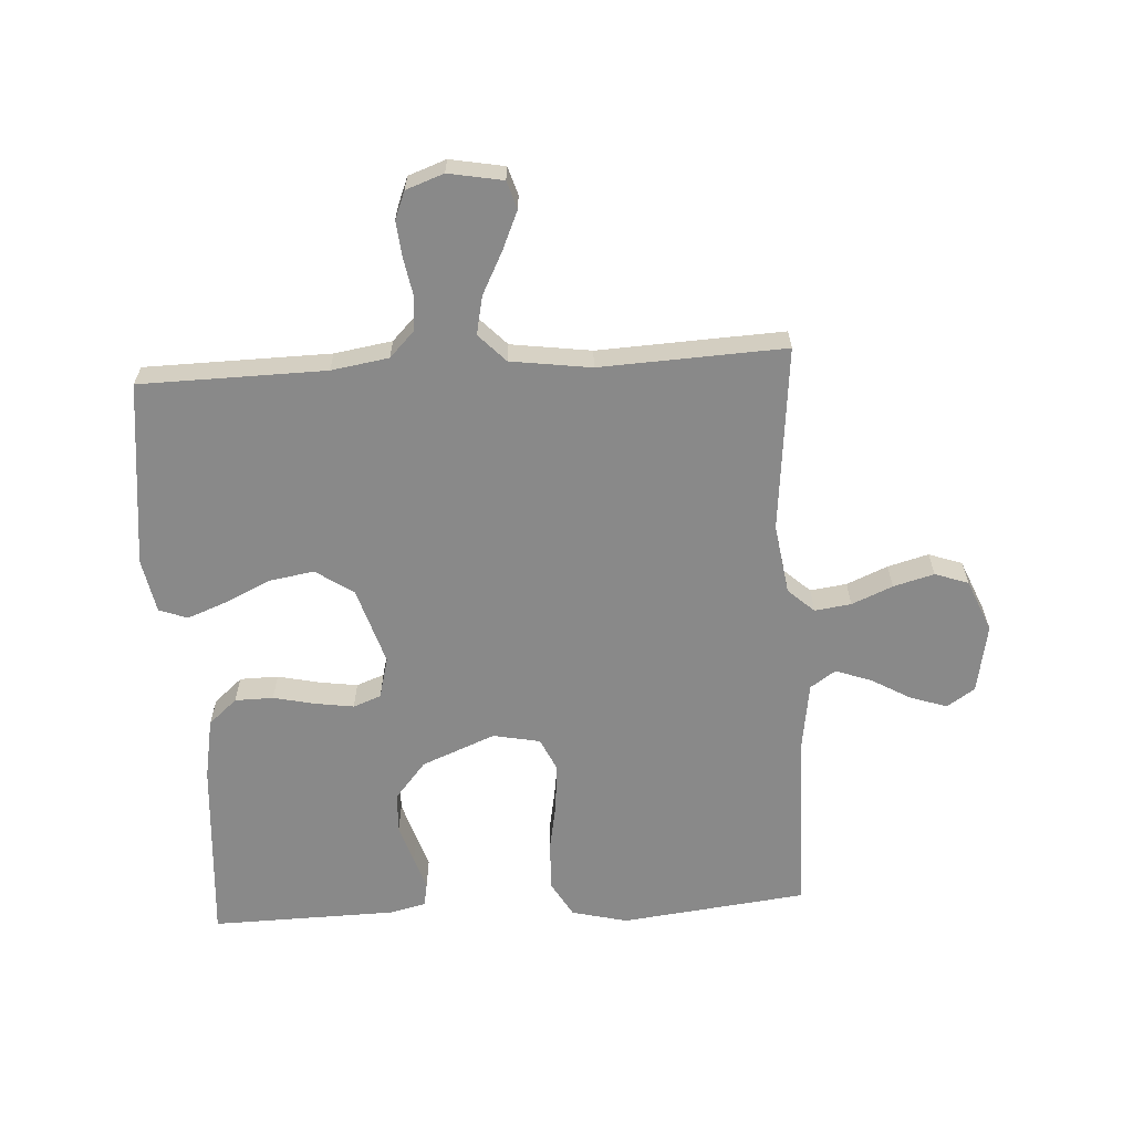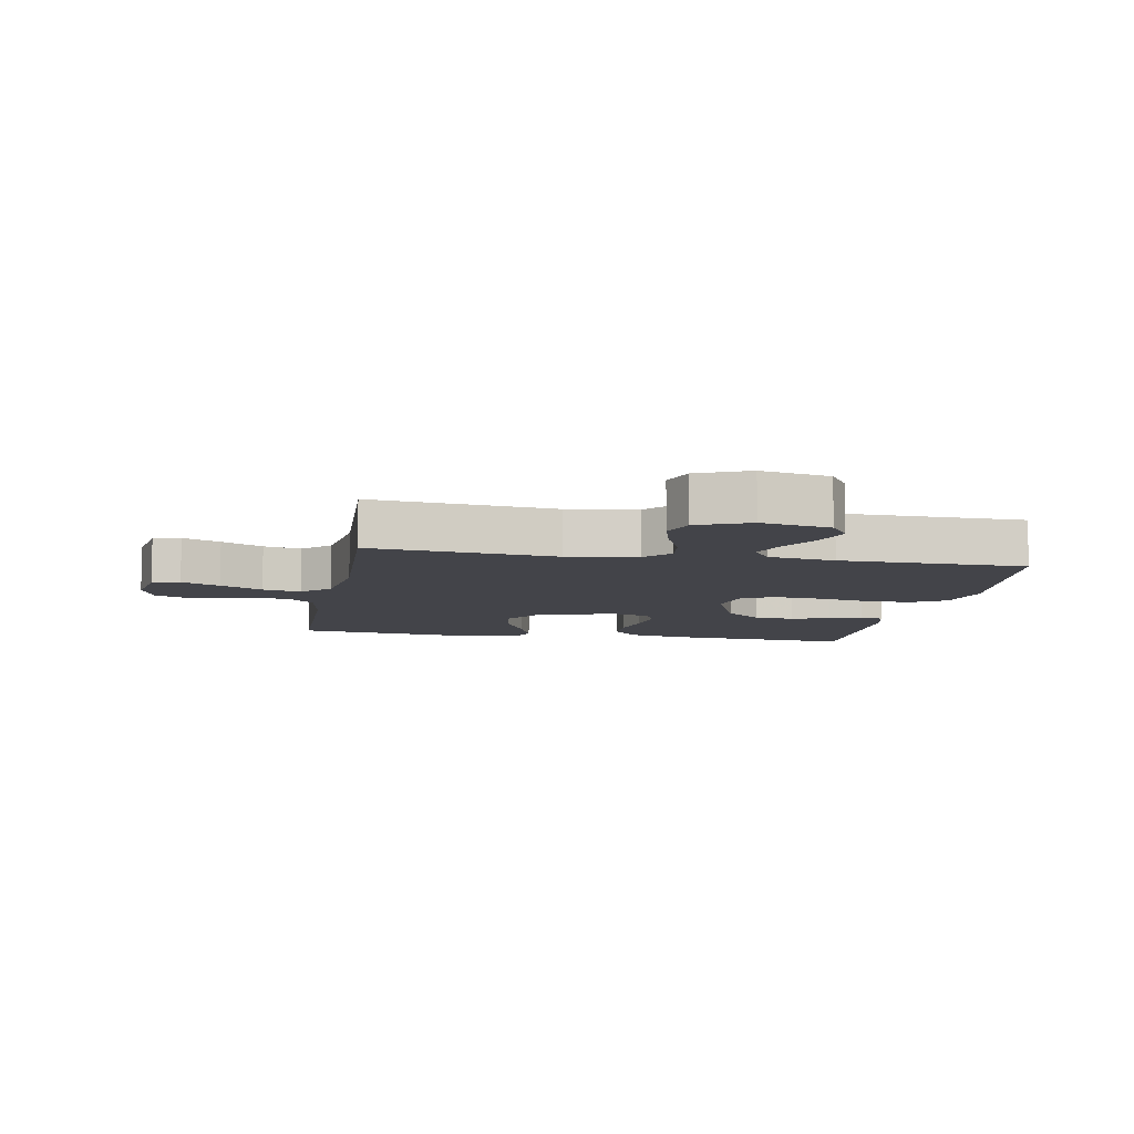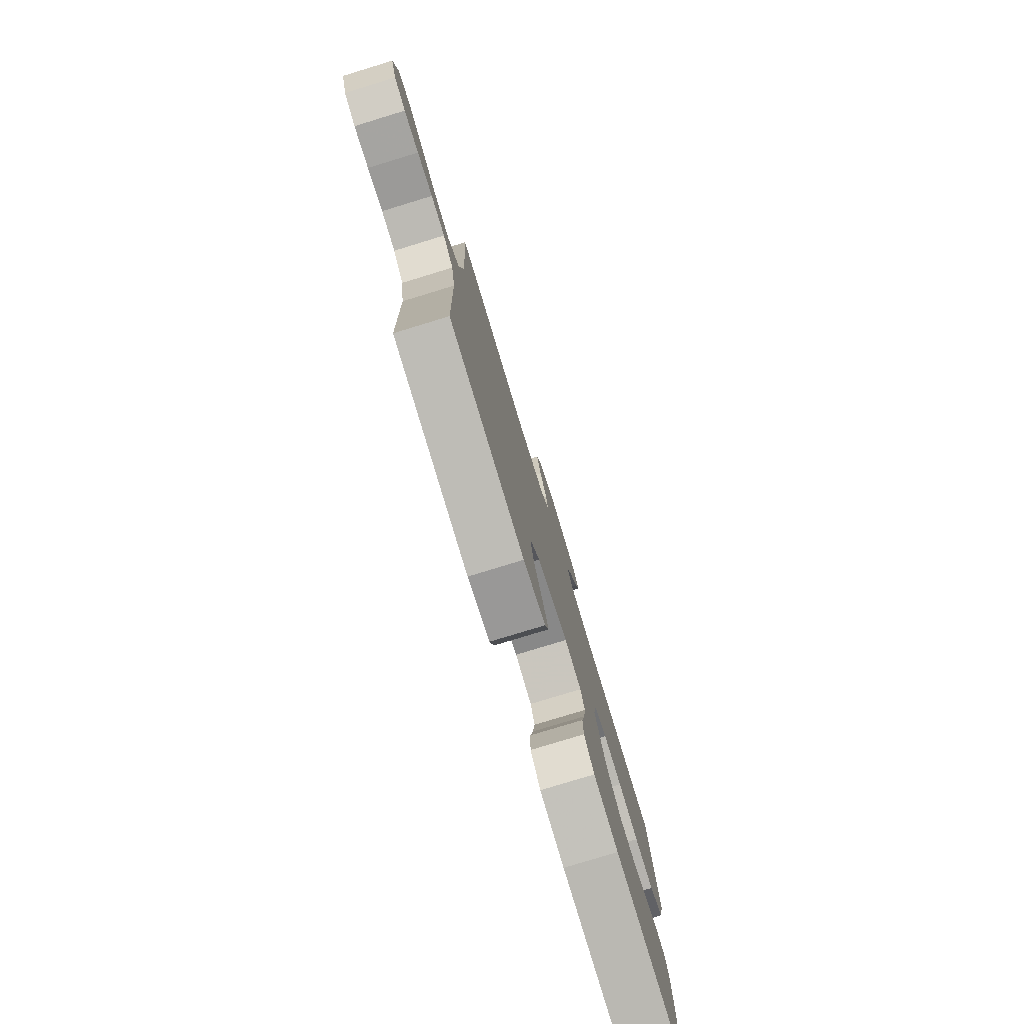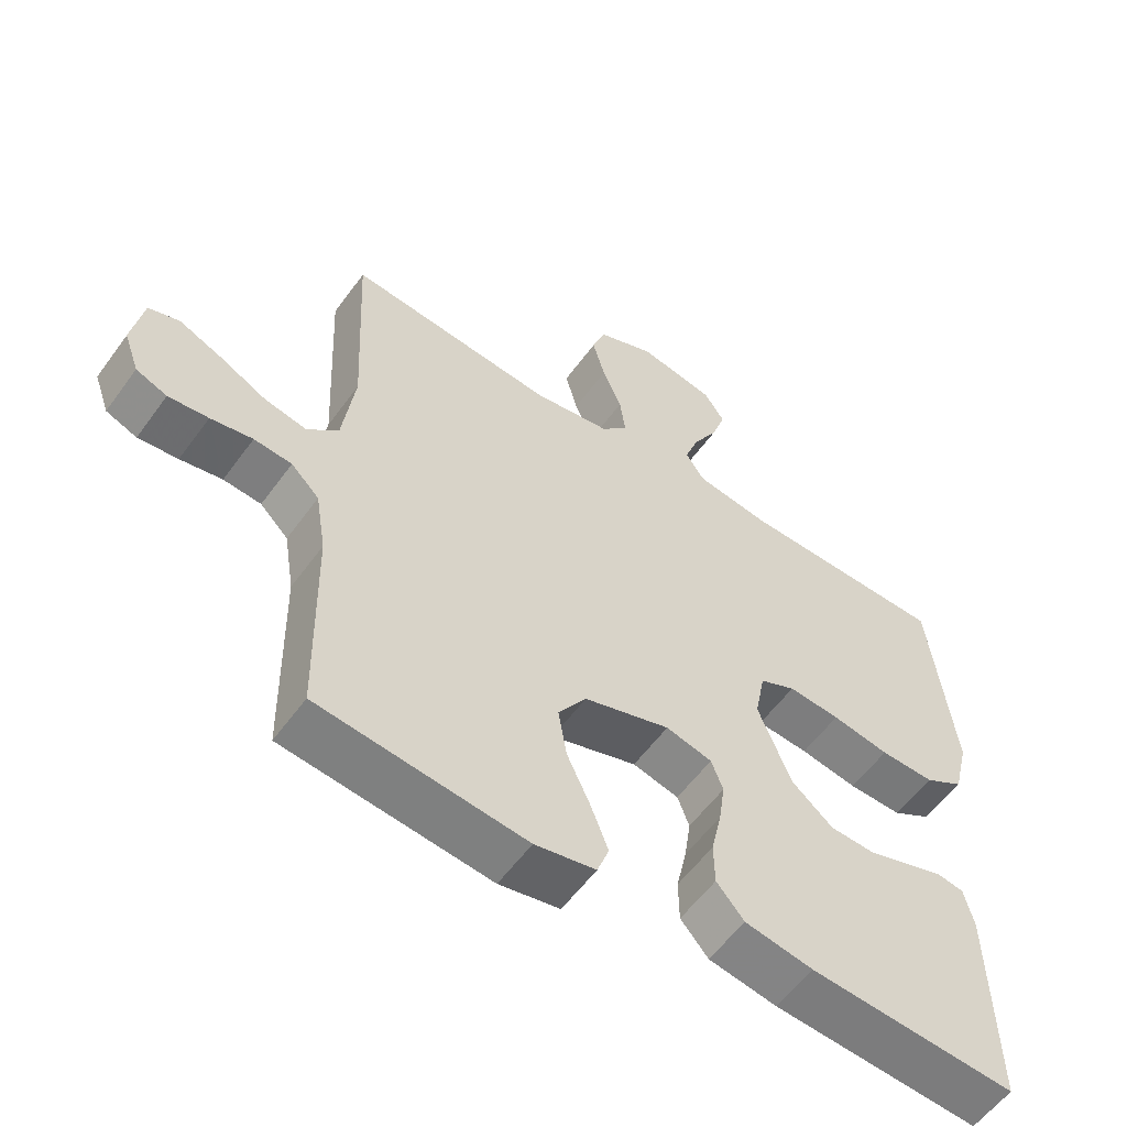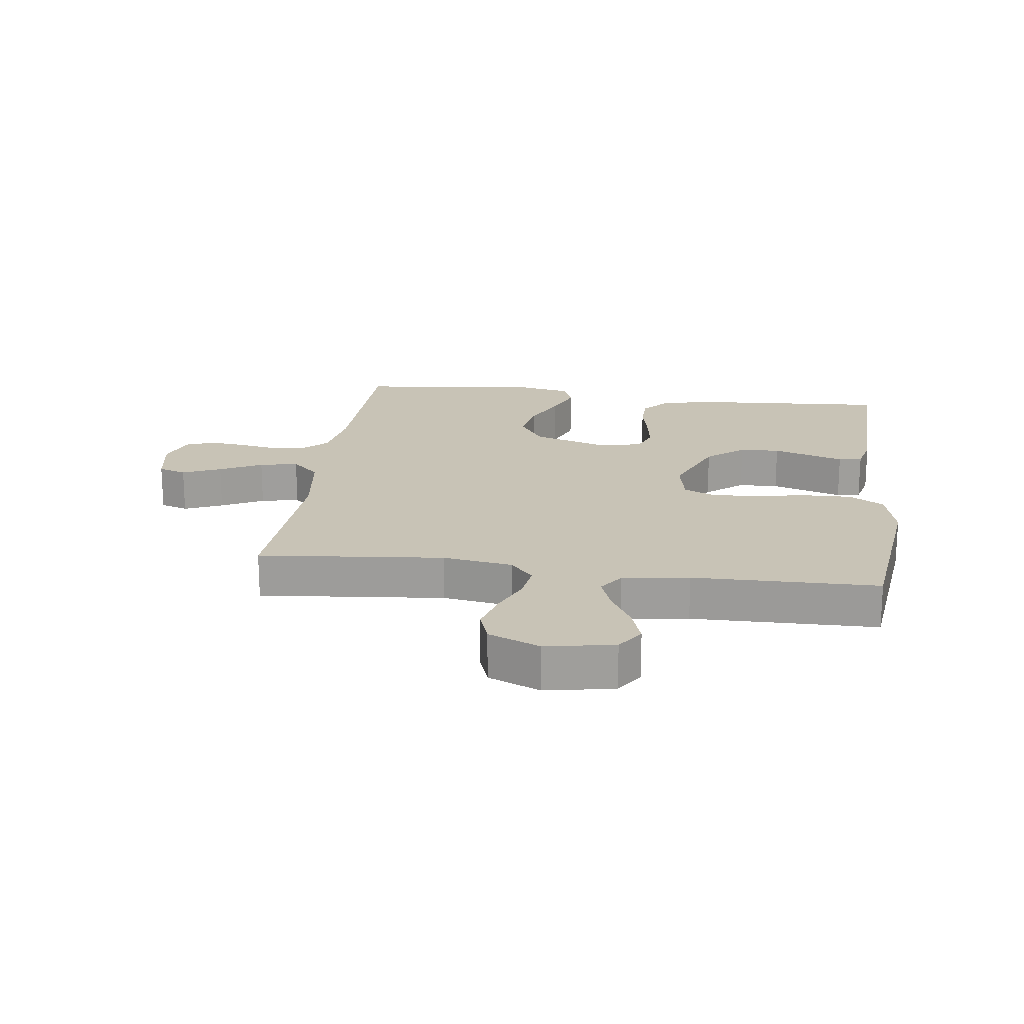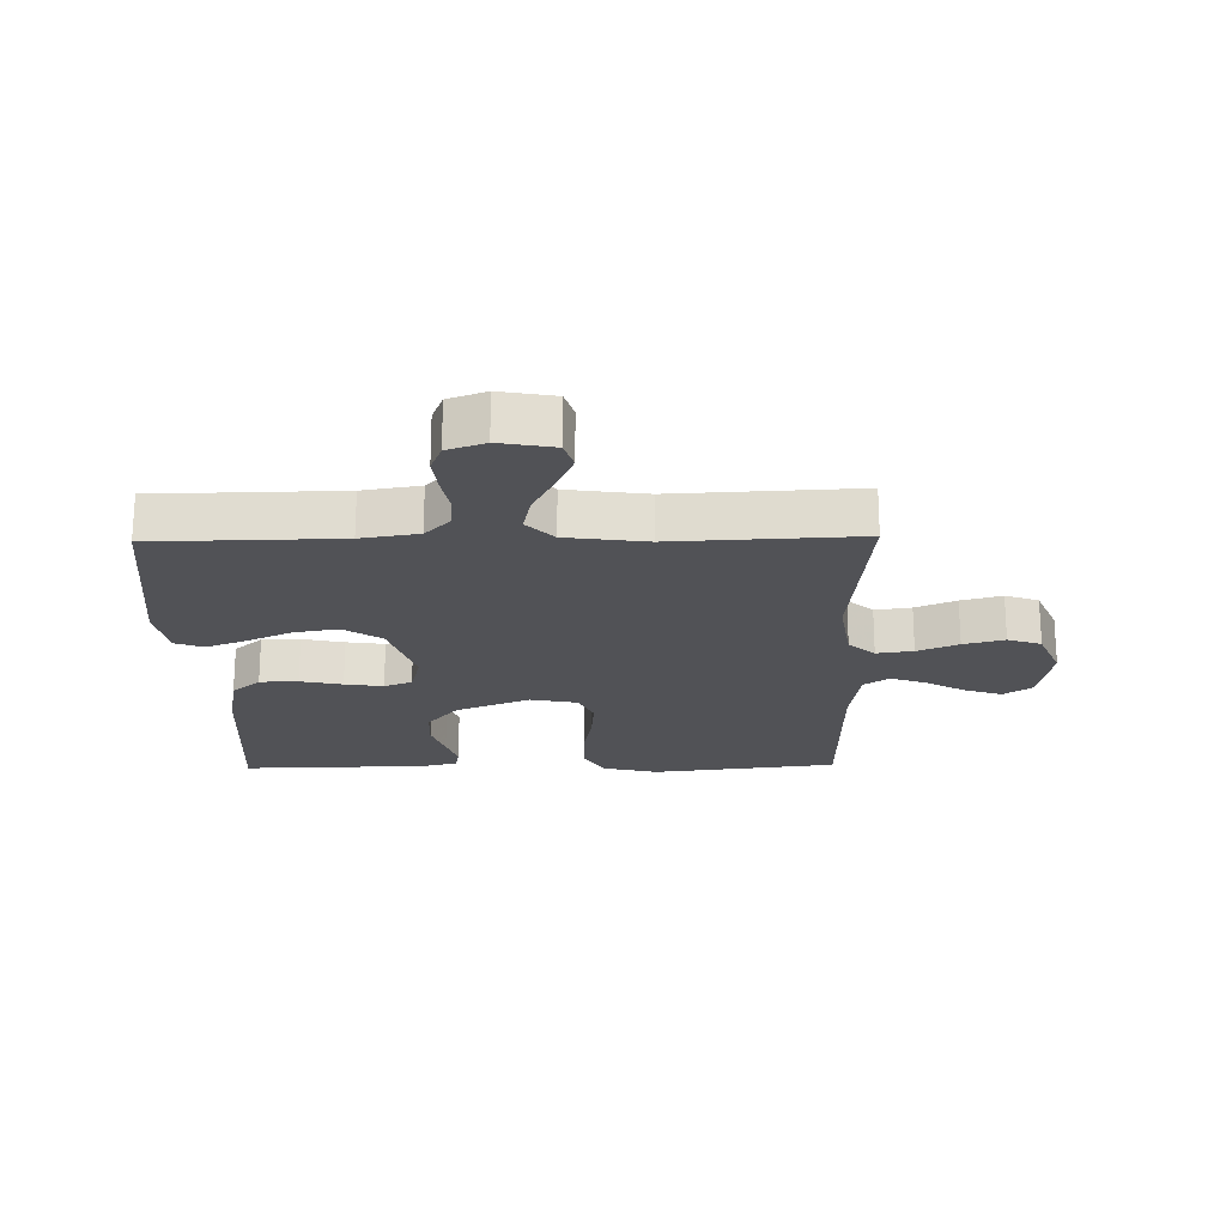
<metadata>
{"format":"obj","ext":"obj","renderer":"f3d","projection":"perspective","resolution":1024,"background":"white","views":[{"elev":-63.1,"azim":-86.6,"up":"+Y"},{"elev":-8.4,"azim":-10.3,"up":"+Y"},{"elev":-78.9,"azim":-73.0,"up":"+Z"},{"elev":-56.9,"azim":-35.5,"up":"+Z"},{"elev":19.5,"azim":7.7,"up":"+Y"},{"elev":-21.2,"azim":-88.9,"up":"+Y"}]}
</metadata>
<code>
v -0.5 0.07 0.5
v -0.2 0.07 0.47
v -0.087 0.07 0.487
v -0.049 0.07 0.529
v -0.057 0.07 0.588
v -0.085 0.07 0.654
v -0.103 0.07 0.72
v -0.084 0.07 0.774
v 0 0.07 0.809
v 0.111 0.07 0.788
v 0.141 0.07 0.743
v 0.121 0.07 0.683
v 0.085 0.07 0.62
v 0.064 0.07 0.562
v 0.092 0.07 0.521
v 0.2 0.07 0.505
v 0.5 0.07 0.5
v 0.535 0.07 0.2
v 0.513 0.07 0.11
v 0.456 0.07 0.077
v 0.378 0.07 0.079
v 0.295 0.07 0.094
v 0.22 0.07 0.1
v 0.168 0.07 0.076
v 0.153 0.07 0
v 0.201 0.07 -0.119
v 0.261 0.07 -0.169
v 0.326 0.07 -0.172
v 0.389 0.07 -0.152
v 0.442 0.07 -0.135
v 0.48 0.07 -0.142
v 0.494 0.07 -0.2
v 0.5 0.07 -0.5
v 0.2 0.07 -0.479
v 0.101 0.07 -0.461
v 0.061 0.07 -0.415
v 0.06 0.07 -0.353
v 0.075 0.07 -0.285
v 0.084 0.07 -0.223
v 0.067 0.07 -0.178
v 0 0.07 -0.161
v -0.125 0.07 -0.2
v -0.166 0.07 -0.261
v -0.154 0.07 -0.333
v -0.12 0.07 -0.406
v -0.095 0.07 -0.471
v -0.112 0.07 -0.517
v -0.2 0.07 -0.534
v -0.5 0.07 -0.5
v -0.505 0.07 -0.2
v -0.52 0.07 -0.107
v -0.561 0.07 -0.067
v -0.616 0.07 -0.062
v -0.677 0.07 -0.073
v -0.735 0.07 -0.079
v -0.78 0.07 -0.061
v -0.802 0.07 0
v -0.786 0.07 0.088
v -0.741 0.07 0.102
v -0.679 0.07 0.075
v -0.611 0.07 0.04
v -0.549 0.07 0.027
v -0.504 0.07 0.07
v -0.486 0.07 0.2
v -0.5 0 0.5
v -0.2 0 0.47
v -0.087 0 0.487
v -0.049 0 0.529
v -0.057 0 0.588
v -0.085 0 0.654
v -0.103 0 0.72
v -0.084 0 0.774
v 0 0 0.809
v 0.111 0 0.788
v 0.141 0 0.743
v 0.121 0 0.683
v 0.085 0 0.62
v 0.064 0 0.562
v 0.092 0 0.521
v 0.2 0 0.505
v 0.5 0 0.5
v 0.535 0 0.2
v 0.513 0 0.11
v 0.456 0 0.077
v 0.378 0 0.079
v 0.295 0 0.094
v 0.22 0 0.1
v 0.168 0 0.076
v 0.153 0 0
v 0.201 0 -0.119
v 0.261 0 -0.169
v 0.326 0 -0.172
v 0.389 0 -0.152
v 0.442 0 -0.135
v 0.48 0 -0.142
v 0.494 0 -0.2
v 0.5 0 -0.5
v 0.2 0 -0.479
v 0.101 0 -0.461
v 0.061 0 -0.415
v 0.06 0 -0.353
v 0.075 0 -0.285
v 0.084 0 -0.223
v 0.067 0 -0.178
v 0 0 -0.161
v -0.125 0 -0.2
v -0.166 0 -0.261
v -0.154 0 -0.333
v -0.12 0 -0.406
v -0.095 0 -0.471
v -0.112 0 -0.517
v -0.2 0 -0.534
v -0.5 0 -0.5
v -0.505 0 -0.2
v -0.52 0 -0.107
v -0.561 0 -0.067
v -0.616 0 -0.062
v -0.677 0 -0.073
v -0.735 0 -0.079
v -0.78 0 -0.061
v -0.802 0 0
v -0.786 0 0.088
v -0.741 0 0.102
v -0.679 0 0.075
v -0.611 0 0.04
v -0.549 0 0.027
v -0.504 0 0.07
v -0.486 0 0.2
f 58 59 60 61
f 56 57 58 61
f 56 61 62
f 53 54 55 56
f 53 56 62
f 52 53 62 63
f 47 48 49 50
f 47 50 51
f 44 45 46 47
f 44 47 51
f 43 44 51 52
f 35 36 37 38
f 35 38 39
f 34 35 39
f 33 34 39 40
f 29 30 31 32
f 28 29 32 33
f 27 28 33 40
f 19 20 21 22
f 19 22 23
f 16 17 18 19
f 15 16 19 23
f 14 15 23 24
f 10 11 12 13
f 10 13 14
f 9 10 14
f 5 6 7 8
f 5 8 9 14
f 64 1 2
f 63 64 2 3
f 42 43 52 63
f 41 42 63 3
f 26 27 40 41
f 25 26 41 3
f 4 5 14 24
f 3 4 24 25
f 125 124 123 122
f 125 122 121 120
f 126 125 120
f 120 119 118 117
f 126 120 117
f 127 126 117 116
f 114 113 112 111
f 115 114 111
f 111 110 109 108
f 115 111 108
f 116 115 108 107
f 102 101 100 99
f 103 102 99
f 103 99 98
f 104 103 98 97
f 96 95 94 93
f 97 96 93 92
f 104 97 92 91
f 86 85 84 83
f 87 86 83
f 83 82 81 80
f 87 83 80 79
f 88 87 79 78
f 77 76 75 74
f 78 77 74
f 78 74 73
f 72 71 70 69
f 78 73 72 69
f 66 65 128
f 67 66 128 127
f 127 116 107 106
f 67 127 106 105
f 105 104 91 90
f 67 105 90 89
f 88 78 69 68
f 89 88 68 67
f 1 65 66 2
f 2 66 67 3
f 3 67 68 4
f 4 68 69 5
f 5 69 70 6
f 6 70 71 7
f 7 71 72 8
f 8 72 73 9
f 9 73 74 10
f 10 74 75 11
f 11 75 76 12
f 12 76 77 13
f 13 77 78 14
f 14 78 79 15
f 15 79 80 16
f 16 80 81 17
f 17 81 82 18
f 18 82 83 19
f 19 83 84 20
f 20 84 85 21
f 21 85 86 22
f 22 86 87 23
f 23 87 88 24
f 24 88 89 25
f 25 89 90 26
f 26 90 91 27
f 27 91 92 28
f 28 92 93 29
f 29 93 94 30
f 30 94 95 31
f 31 95 96 32
f 32 96 97 33
f 33 97 98 34
f 34 98 99 35
f 35 99 100 36
f 36 100 101 37
f 37 101 102 38
f 38 102 103 39
f 39 103 104 40
f 40 104 105 41
f 41 105 106 42
f 42 106 107 43
f 43 107 108 44
f 44 108 109 45
f 45 109 110 46
f 46 110 111 47
f 47 111 112 48
f 48 112 113 49
f 49 113 114 50
f 50 114 115 51
f 51 115 116 52
f 52 116 117 53
f 53 117 118 54
f 54 118 119 55
f 55 119 120 56
f 56 120 121 57
f 57 121 122 58
f 58 122 123 59
f 59 123 124 60
f 60 124 125 61
f 61 125 126 62
f 62 126 127 63
f 63 127 128 64
f 64 128 65 1

</code>
